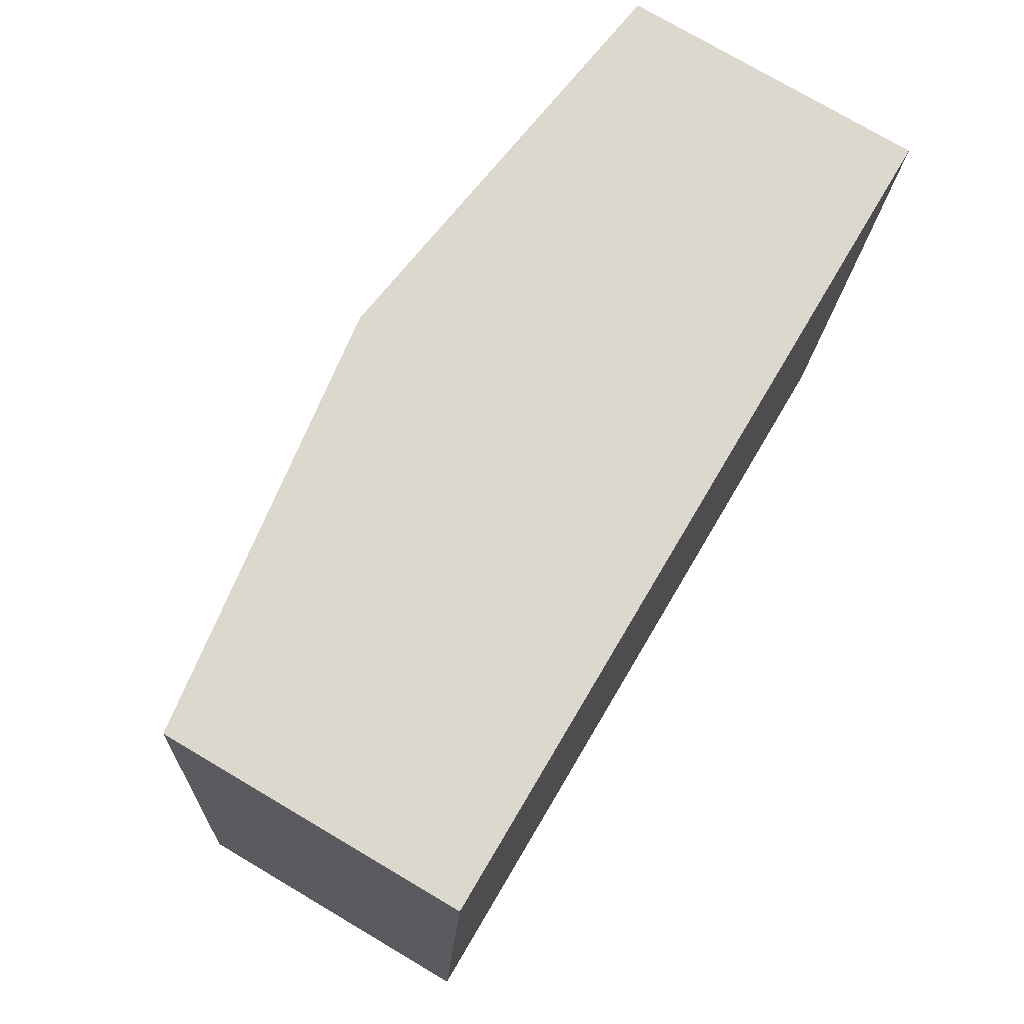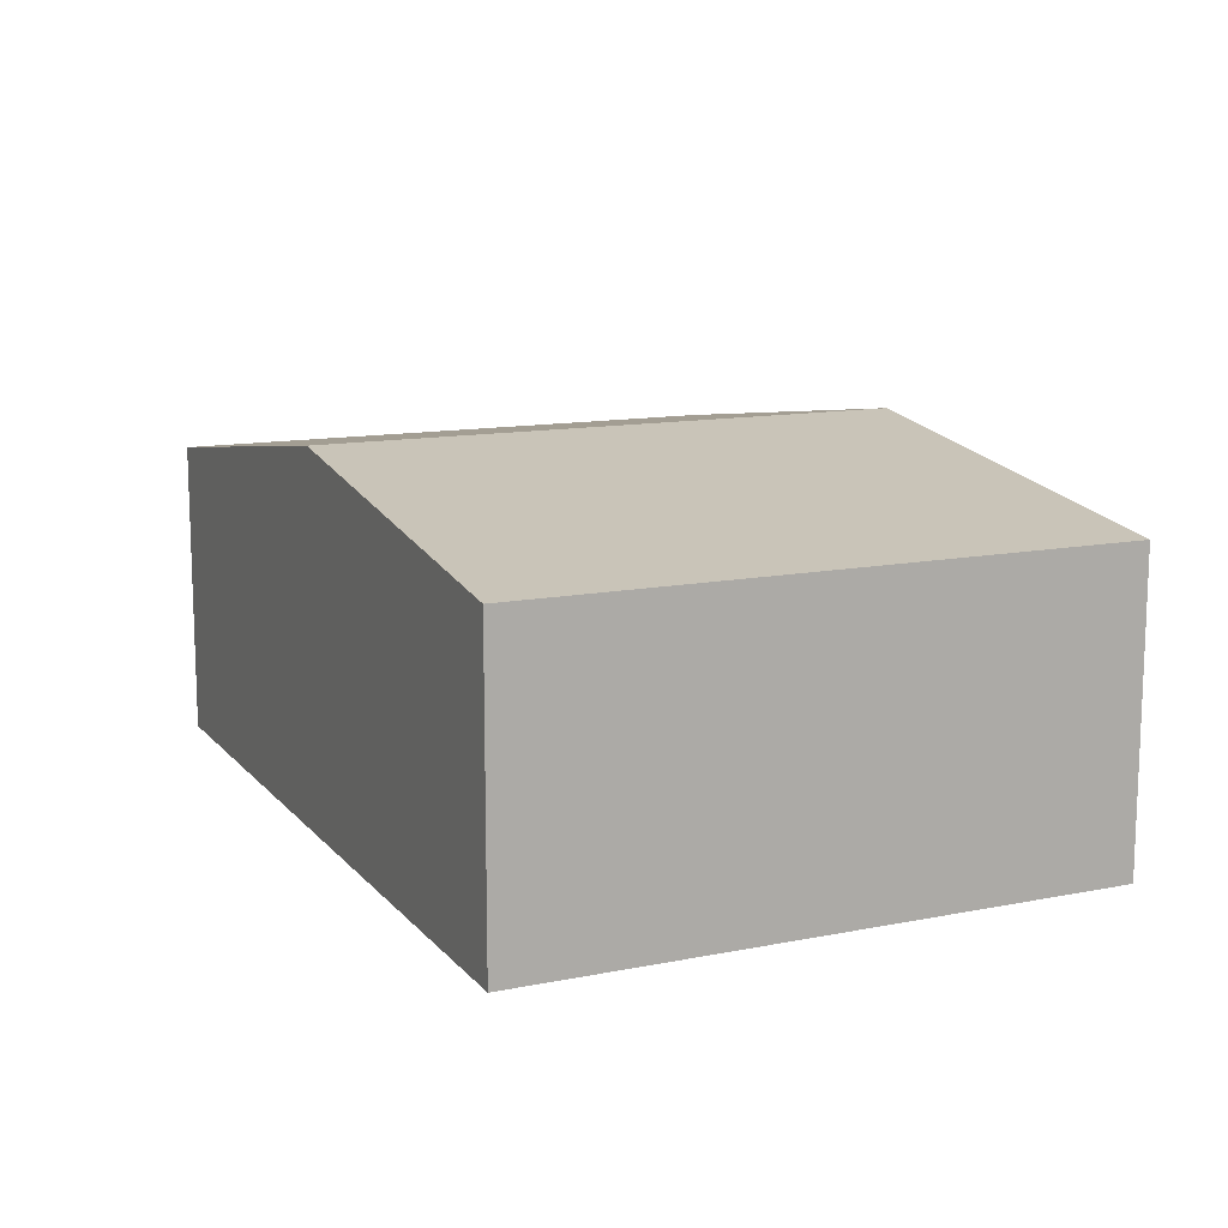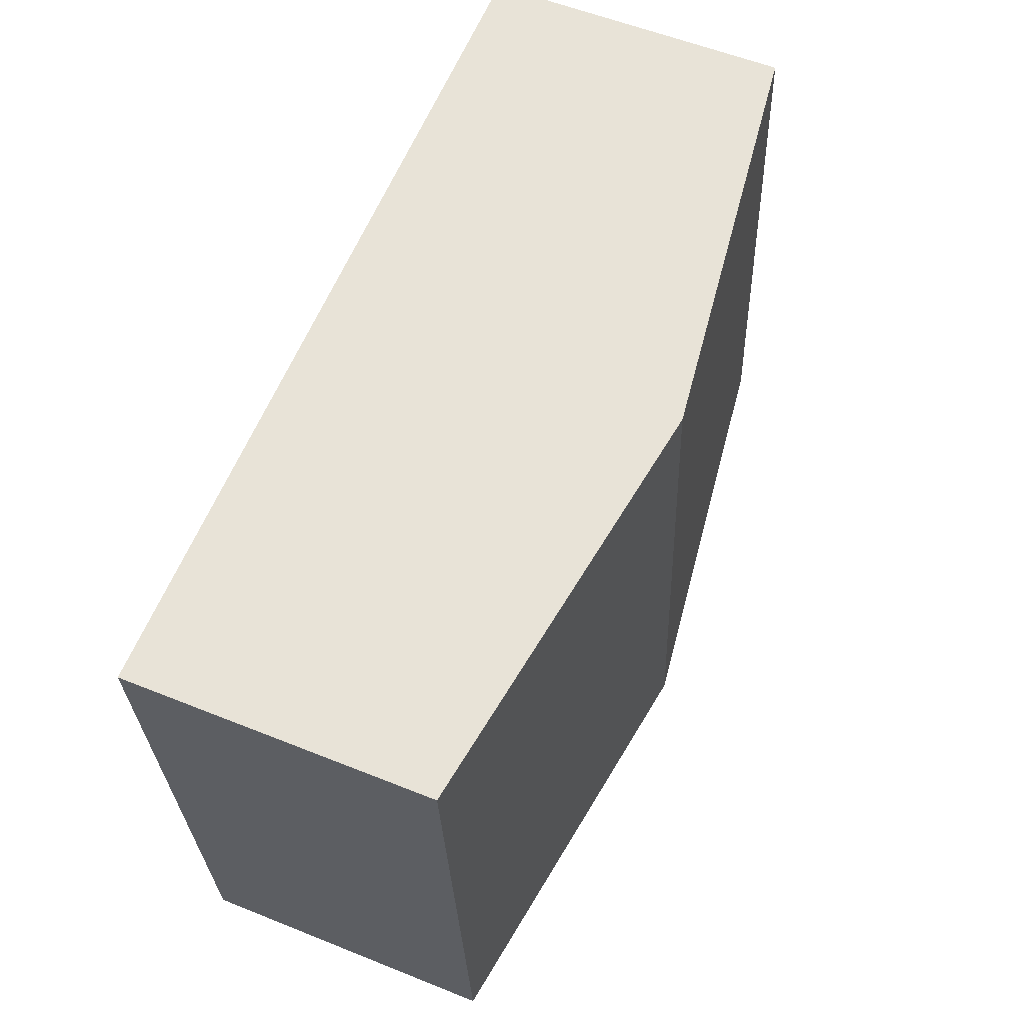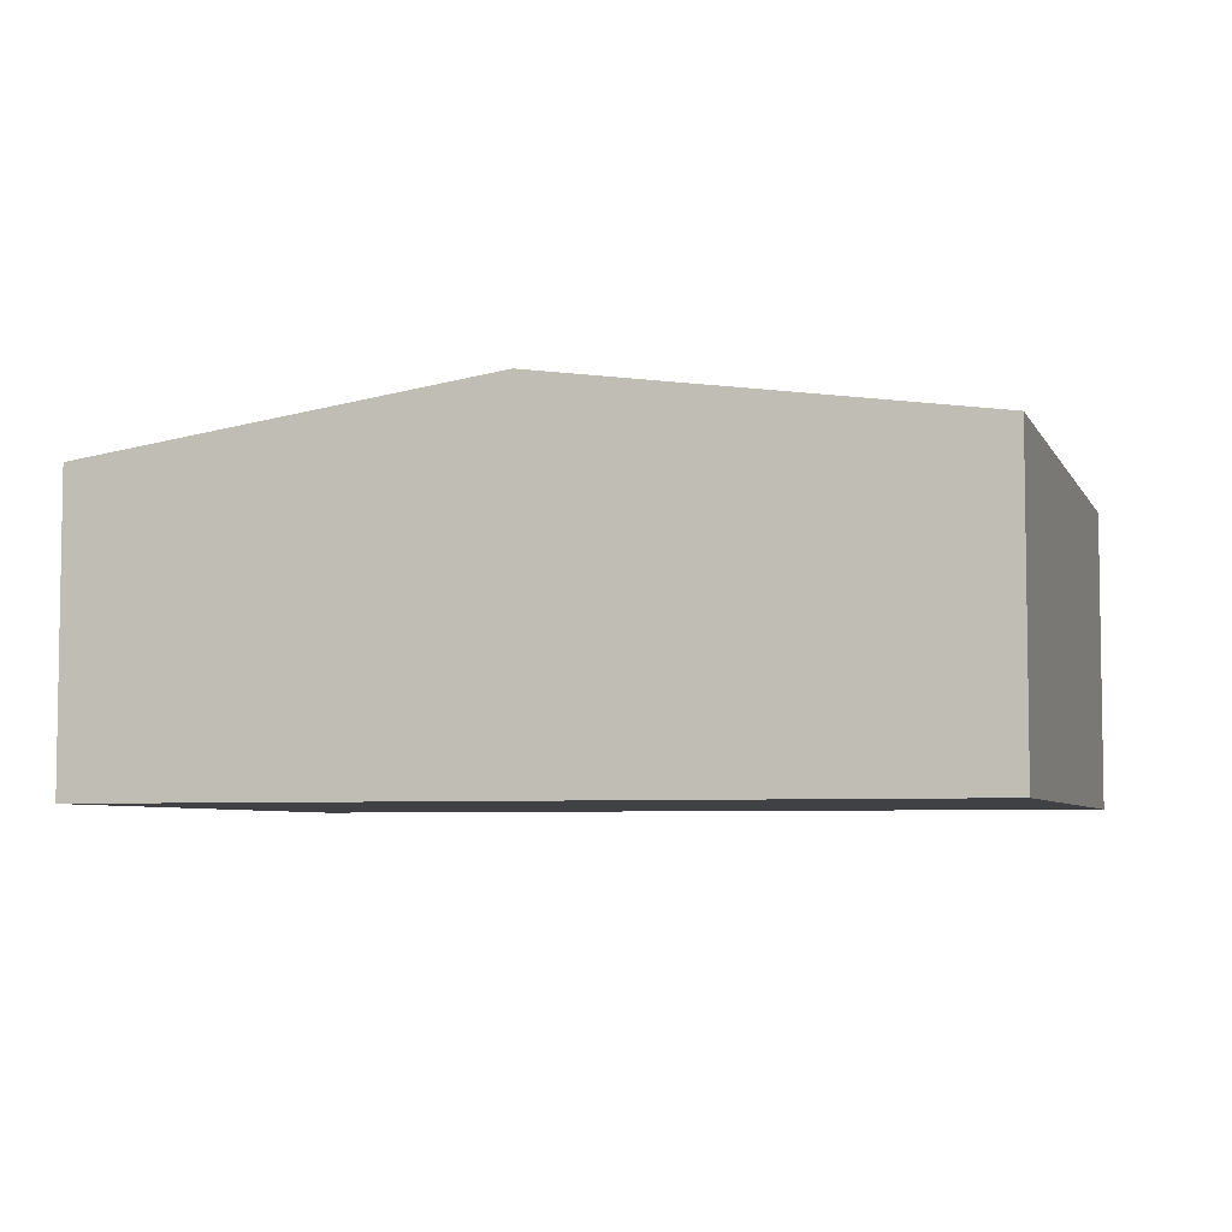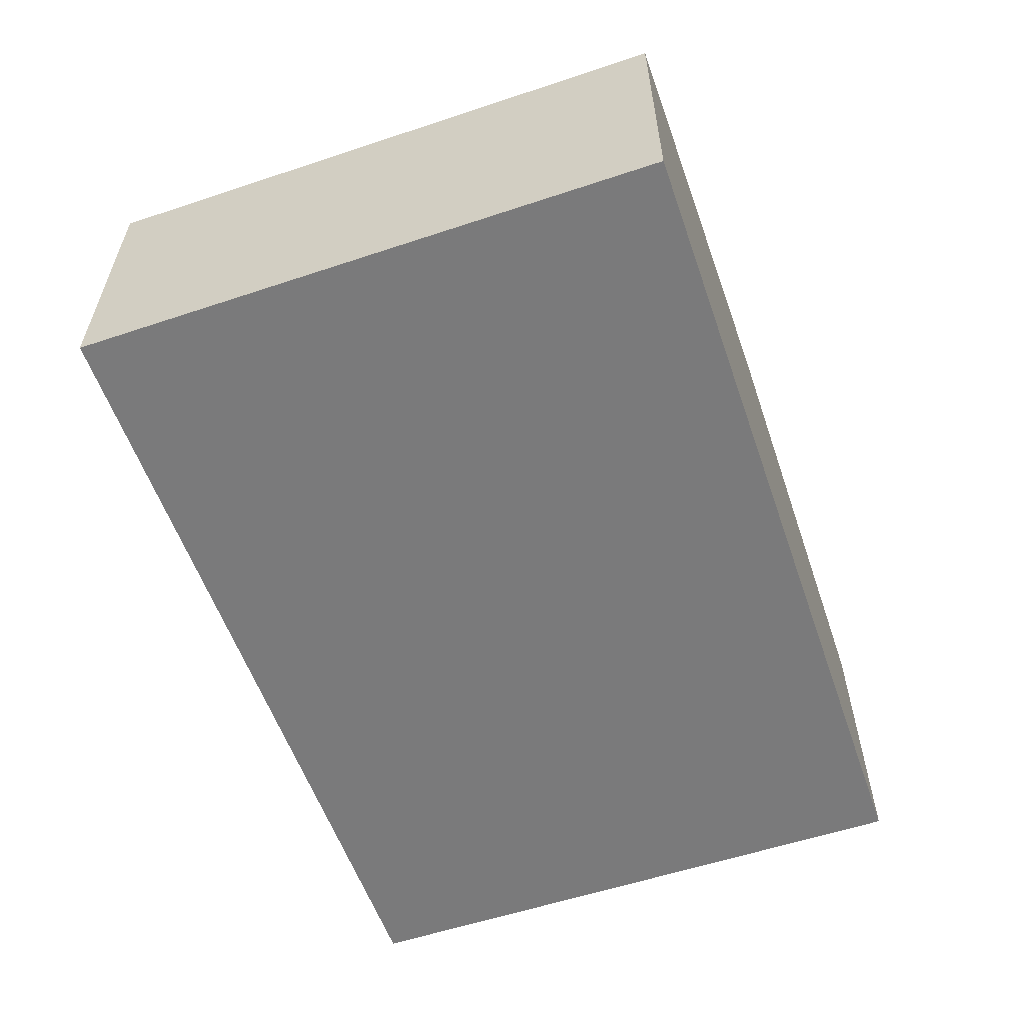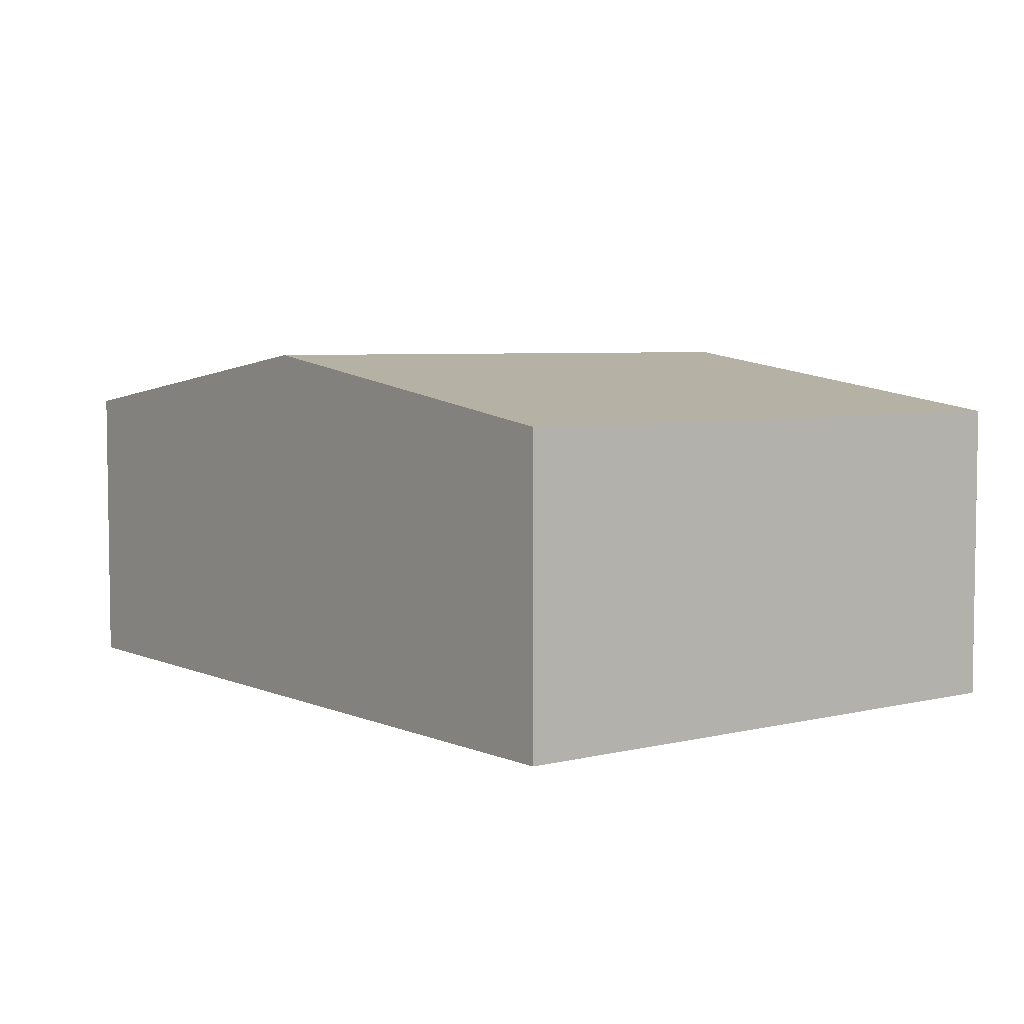
<metadata>
{"format":"obj","ext":"obj","renderer":"f3d","projection":"perspective","resolution":1024,"background":"white","views":[{"elev":76.6,"azim":-59.5,"up":"+Z"},{"elev":12.5,"azim":70.1,"up":"+Y"},{"elev":56.7,"azim":112.8,"up":"+Z"},{"elev":-5.5,"azim":21.9,"up":"+Y"},{"elev":-58.1,"azim":114.1,"up":"+Y"},{"elev":5.1,"azim":57.5,"up":"+Y"}]}
</metadata>
<code>
v  6.477 2.308 -0.559
v  3.647 2.761 4.266
v  6.883 2.308 4.007
v  3.243 2.761 -0.28
v  0.422 2.31 4.524
v  0 2.307 1.413e-16
v  0.422 -2.77e-16 4.524
v  0 0 0
v  3.647 -2.612e-16 4.266
v  6.883 -2.454e-16 4.007
v  6.477 3.423e-17 -0.559
v  3.243 1.715e-17 -0.28
g defaultobject
f 1 2 3
f 2 1 4
f 5 4 6
f 4 5 2
f 6 7 5
f 7 6 8
f 7 2 5
f 2 7 9
f 2 9 3
f 3 9 10
f 10 1 3
f 1 10 11
f 4 8 6
f 8 4 12
f 12 4 1
f 12 1 11
f 9 11 10
f 11 9 7
f 11 7 12
f 12 7 8

</code>
